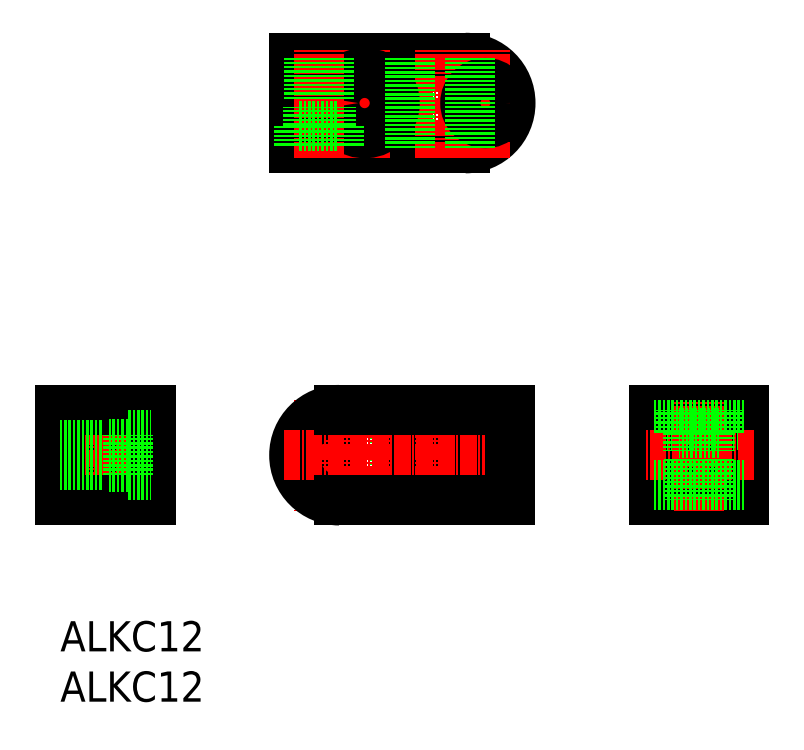
<metadata>
{"format":"dxf","ext":"dxf","renderer":"ezdxf+matplotlib","layout":"modelspace","background":"white","min_lineweight":24,"dpi":150}
</metadata>
<code>
0
SECTION
2
ENTITIES
0
LINE
8
0
10
-139
20
-2213
30
0
11
-139
21
-2231
31
0
0
LINE
8
0
10
-127
20
-2213
30
0
11
-127
21
-2231
31
0
0
LINE
8
0
10
-133.8
20
-2213
30
0
11
-133.8
21
-2231
31
0
0
LINE
8
0
10
-132.3
20
-2213
30
0
11
-132.3
21
-2231
31
0
0
LINE
8
CENTER
10
-144
20
-2222
30
0
11
-122
21
-2222
31
0
0
LINE
8
CENTER
10
-133
20
-2233
30
0
11
-133
21
-2211
31
0
0
LINE
8
0
10
-142
20
-2213
30
0
11
-142
21
-2231
31
0
0
LINE
8
0
10
-124
20
-2213
30
0
11
-124
21
-2231
31
0
0
LINE
8
0
10
-124
20
-2231
30
0
11
-142
21
-2231
31
0
0
LINE
8
0
10
-124
20
-2213
30
0
11
-142
21
-2213
31
0
0
TEXT
8
0
10
-142
20
-2261
30
0
40
6
1
ALKC12
0
TEXT
8
0
10
-142
20
-2271
30
0
40
6
1
ALKC12
0
LINE
8
0
10
-95.52
20
-2161
30
0
11
-95.52
21
-2153
31
0
0
LINE
8
0
10
-95.52
20
-2161
30
0
11
-61.52
21
-2161
31
0
0
LINE
8
0
10
-95.52
20
-2143
30
0
11
-61.52
21
-2143
31
0
0
LINE
8
CENTER
10
-97.52
20
-2152
30
0
11
-50.52
21
-2152
31
0
0
LINE
8
CENTER
10
-97.52
20
-2222
30
0
11
-50.52
21
-2222
31
0
0
LINE
8
0
10
-95.52
20
-2152
30
0
11
-87.47
21
-2152
31
0
0
LINE
8
0
10
-95.52
20
-2153
30
0
11
-87.47
21
-2153
31
0
0
LINE
8
0
10
-95.52
20
-2152
30
0
11
-95.52
21
-2143
31
0
0
LINE
8
0
10
-24.02
20
-2213
30
0
11
-6.018
21
-2213
31
0
0
LINE
8
0
10
-24.02
20
-2231
30
0
11
-6.018
21
-2231
31
0
0
LINE
8
0
10
-24.02
20
-2213
30
0
11
-24.02
21
-2231
31
0
0
LINE
8
0
10
-6.018
20
-2213
30
0
11
-6.018
21
-2231
31
0
0
LINE
8
0
10
-24.02
20
-2222
30
0
11
-6.018
21
-2222
31
0
0
LINE
8
0
10
-24.02
20
-2223
30
0
11
-6.018
21
-2223
31
0
0
LINE
8
CENTER
10
-15.02
20
-2233
30
0
11
-15.02
21
-2211
31
0
0
LINE
8
0
10
-24.02
20
-2216
30
0
11
-6.018
21
-2216
31
0
0
LINE
8
CENTER
10
-4.018
20
-2222
30
0
11
-26.02
21
-2222
31
0
0
ARC
8
0
10
-61.52
20
-2152
30
0
40
9
50
270
51
90
0
LINE
8
CENTER
10
-66.52
20
-2163
30
0
11
-66.52
21
-2141
31
0
0
LINE
8
CENTER
10
-81.52
20
-2163
30
0
11
-81.52
21
-2141
31
0
0
ARC
8
0
10
-81.52
20
-2152
30
0
40
6
50
187.2
51
172.8
0
LINE
8
CENTER
10
-90.52
20
-2163
30
0
11
-90.52
21
-2141
31
0
0
LINE
8
CENTER
10
-57.52
20
-2163
30
0
11
-57.52
21
-2141
31
0
0
CIRCLE
8
0
10
-57.52
20
-2152
30
0
40
4
0
CIRCLE
8
0
10
-57.52
20
-2152
30
0
40
2.25
0
LINE
8
0
10
-72.52
20
-2161
30
0
11
-72.52
21
-2143
31
0
0
LINE
8
0
10
-60.57
20
-2161
30
0
11
-60.57
21
-2143
31
0
0
LINE
8
0
10
-94.52
20
-2157
30
0
11
-94.52
21
-2161
31
0
0
LINE
8
0
10
-92.77
20
-2157
30
0
11
-92.77
21
-2153
31
0
0
LINE
8
0
10
-88.27
20
-2157
30
0
11
-88.27
21
-2153
31
0
0
LINE
8
0
10
-86.52
20
-2157
30
0
11
-86.52
21
-2161
31
0
0
LINE
8
0
10
-94.52
20
-2157
30
0
11
-86.52
21
-2157
31
0
0
LINE
8
0
10
-92.52
20
-2152
30
0
11
-92.52
21
-2143
31
0
0
LINE
8
0
10
-92.14
20
-2152
30
0
11
-92.14
21
-2143
31
0
0
LINE
8
0
10
-88.9
20
-2152
30
0
11
-88.9
21
-2143
31
0
0
LINE
8
0
10
-88.52
20
-2152
30
0
11
-88.52
21
-2143
31
0
0
LINE
8
0
10
-59.52
20
-2223
30
0
11
-59.52
21
-2231
31
0
0
LINE
8
0
10
-59.14
20
-2223
30
0
11
-59.14
21
-2231
31
0
0
LINE
8
0
10
-55.9
20
-2223
30
0
11
-55.9
21
-2231
31
0
0
LINE
8
0
10
-55.52
20
-2223
30
0
11
-55.52
21
-2231
31
0
0
LINE
8
0
10
-53.52
20
-2218
30
0
11
-61.52
21
-2218
31
0
0
LINE
8
0
10
-61.52
20
-2218
30
0
11
-61.52
21
-2213
31
0
0
LINE
8
0
10
-59.77
20
-2218
30
0
11
-59.77
21
-2222
31
0
0
LINE
8
0
10
-55.27
20
-2218
30
0
11
-55.27
21
-2222
31
0
0
LINE
8
0
10
-53.52
20
-2218
30
0
11
-53.52
21
-2213
31
0
0
LINE
8
0
10
-87.47
20
-2213
30
0
11
-87.47
21
-2231
31
0
0
LINE
8
0
10
-75.52
20
-2213
30
0
11
-75.52
21
-2231
31
0
0
CIRCLE
8
0
10
-90.52
20
-2222
30
0
40
2.25
0
CIRCLE
8
0
10
-90.52
20
-2222
30
0
40
4
0
LINE
8
CENTER
10
-90.52
20
-2211
30
0
11
-90.52
21
-2233
31
0
0
LINE
8
CENTER
10
-57.52
20
-2211
30
0
11
-57.52
21
-2233
31
0
0
ARC
8
0
10
-66.52
20
-2222
30
0
40
6
50
7.181
51
352.8
0
LINE
8
CENTER
10
-66.52
20
-2211
30
0
11
-66.52
21
-2233
31
0
0
LINE
8
CENTER
10
-81.52
20
-2211
30
0
11
-81.52
21
-2233
31
0
0
ARC
8
0
10
-86.52
20
-2222
30
0
40
9
50
90
51
270
0
LINE
8
0
10
-52.52
20
-2223
30
0
11
-52.52
21
-2231
31
0
0
LINE
8
0
10
-52.52
20
-2222
30
0
11
-60.57
21
-2222
31
0
0
LINE
8
0
10
-52.52
20
-2223
30
0
11
-60.57
21
-2223
31
0
0
LINE
8
CENTER
10
-50.52
20
-2222
30
0
11
-97.52
21
-2222
31
0
0
LINE
8
0
10
-52.52
20
-2231
30
0
11
-86.52
21
-2231
31
0
0
LINE
8
0
10
-52.52
20
-2213
30
0
11
-86.52
21
-2213
31
0
0
LINE
8
0
10
-52.52
20
-2213
30
0
11
-52.52
21
-2222
31
0
0
LINE
8
0
10
-128.5
20
-2226
30
0
11
-124
21
-2226
31
0
0
LINE
8
0
10
-128.5
20
-2225
30
0
11
-132.3
21
-2225
31
0
0
LINE
8
0
10
-128.5
20
-2220
30
0
11
-132.3
21
-2220
31
0
0
LINE
8
0
10
-128.5
20
-2218
30
0
11
-124
21
-2218
31
0
0
LINE
8
0
10
-128.5
20
-2226
30
0
11
-128.5
21
-2218
31
0
0
LINE
8
0
10
-133.8
20
-2224
30
0
11
-142
21
-2224
31
0
0
LINE
8
0
10
-133.8
20
-2224
30
0
11
-142
21
-2224
31
0
0
LINE
8
0
10
-133.8
20
-2221
30
0
11
-142
21
-2221
31
0
0
LINE
8
0
10
-133.8
20
-2220
30
0
11
-142
21
-2220
31
0
0
LINE
8
0
10
-24.02
20
-2228
30
0
11
-6.018
21
-2228
31
0
0
LINE
8
0
10
-11.02
20
-2218
30
0
11
-11.02
21
-2213
31
0
0
LINE
8
0
10
-12.77
20
-2218
30
0
11
-12.77
21
-2222
31
0
0
LINE
8
0
10
-17.27
20
-2218
30
0
11
-17.27
21
-2222
31
0
0
LINE
8
0
10
-19.02
20
-2218
30
0
11
-19.02
21
-2213
31
0
0
LINE
8
0
10
-11.02
20
-2218
30
0
11
-19.02
21
-2218
31
0
0
LINE
8
0
10
-13.02
20
-2223
30
0
11
-13.02
21
-2231
31
0
0
LINE
8
0
10
-13.4
20
-2223
30
0
11
-13.4
21
-2231
31
0
0
LINE
8
0
10
-16.64
20
-2223
30
0
11
-16.64
21
-2231
31
0
0
LINE
8
0
10
-17.02
20
-2223
30
0
11
-17.02
21
-2231
31
0
0
ENDSEC
0
EOF

</code>
